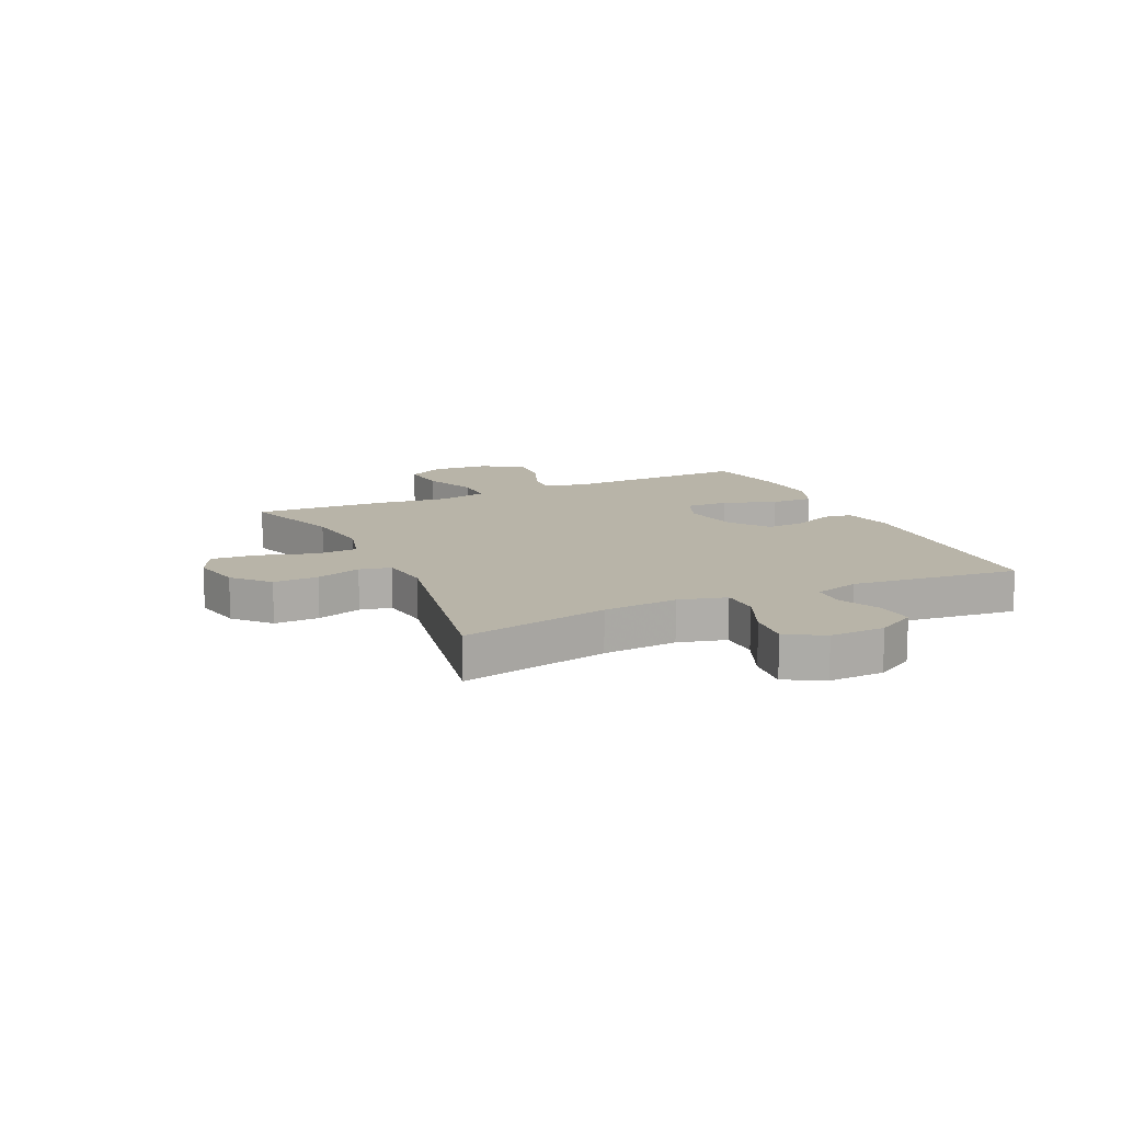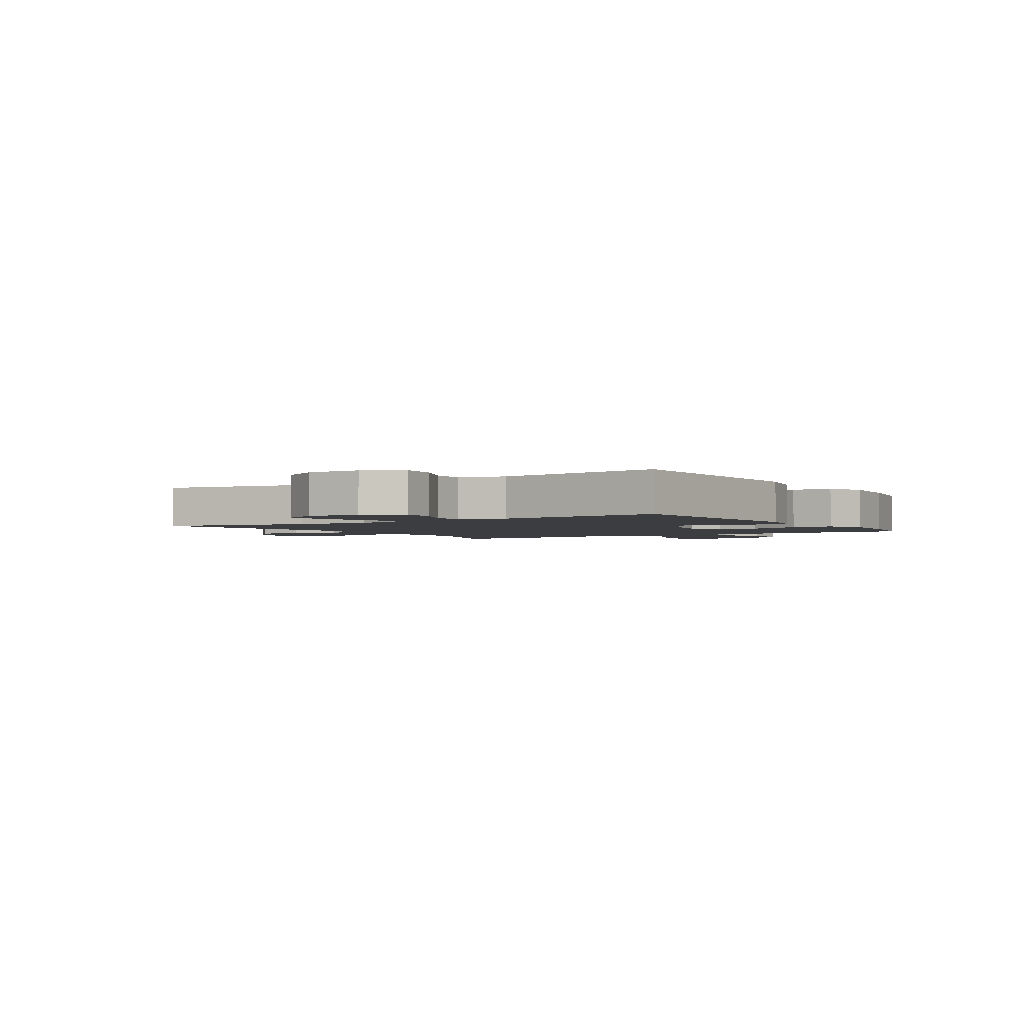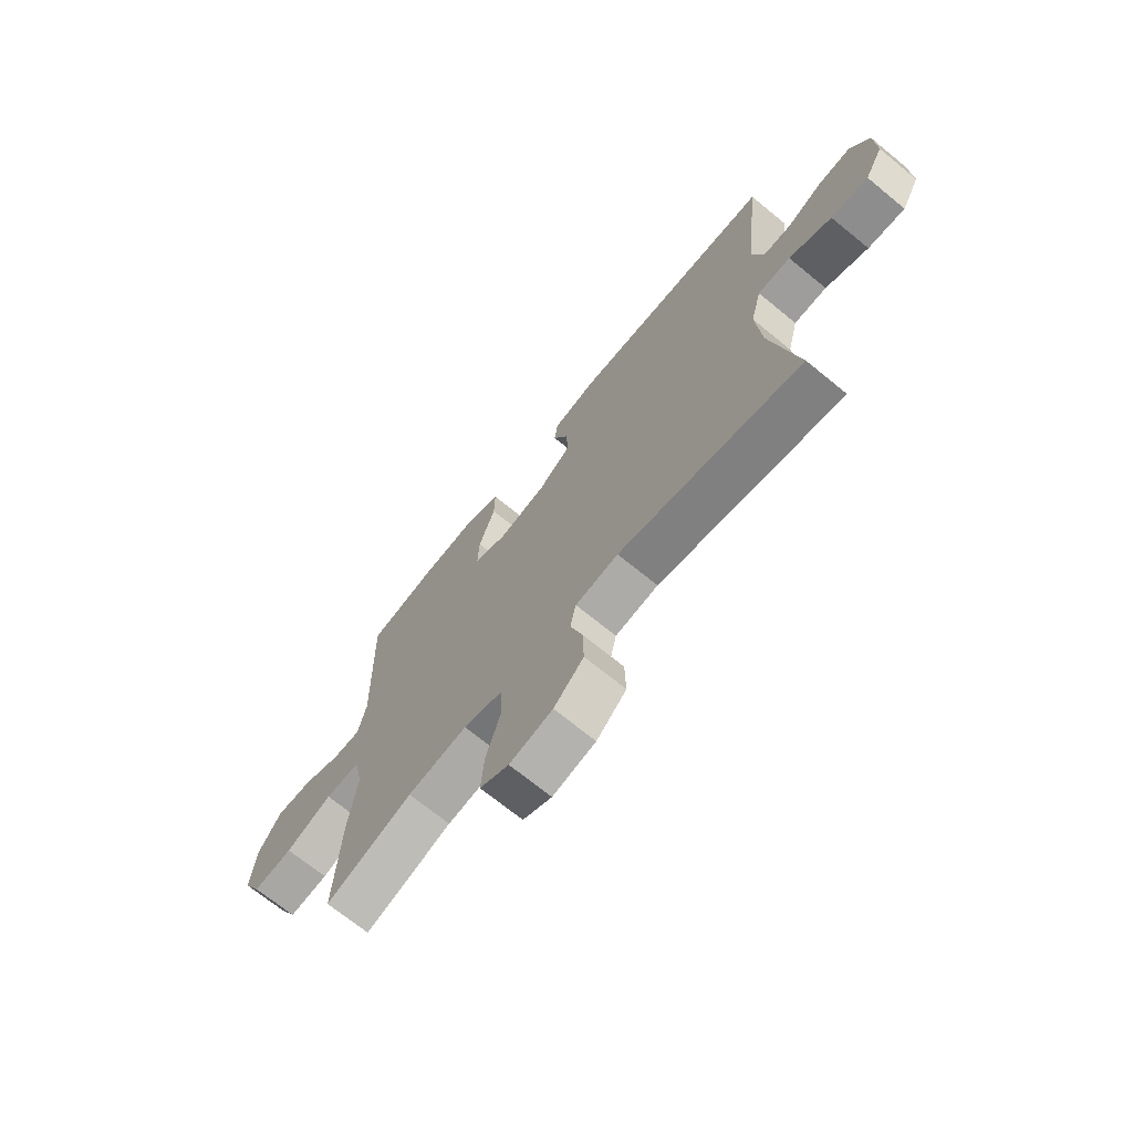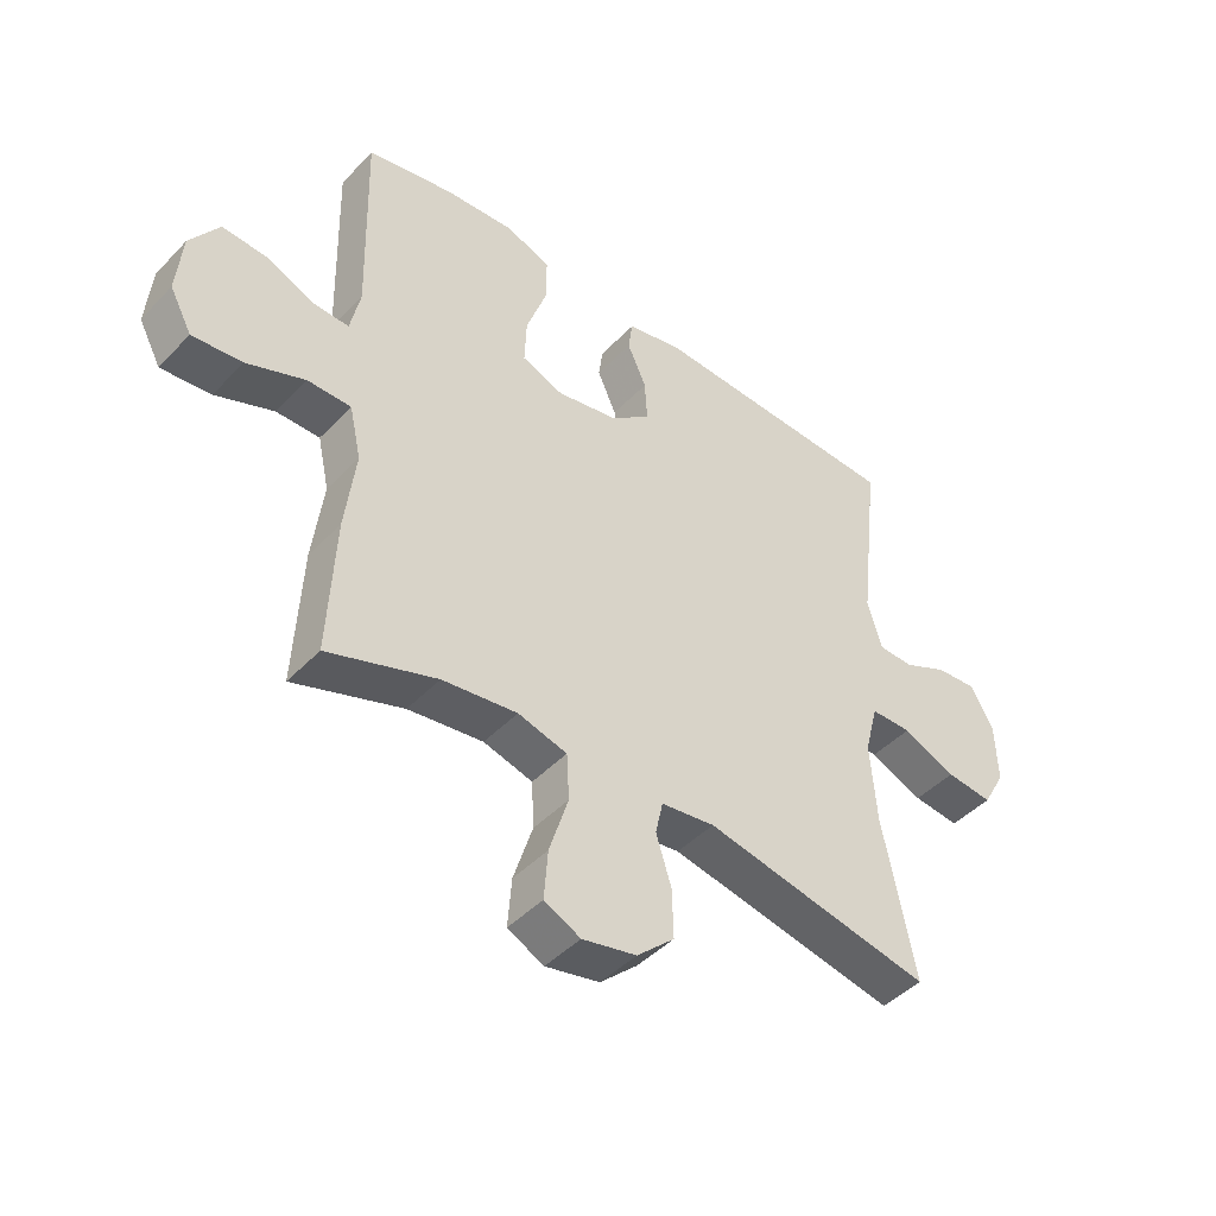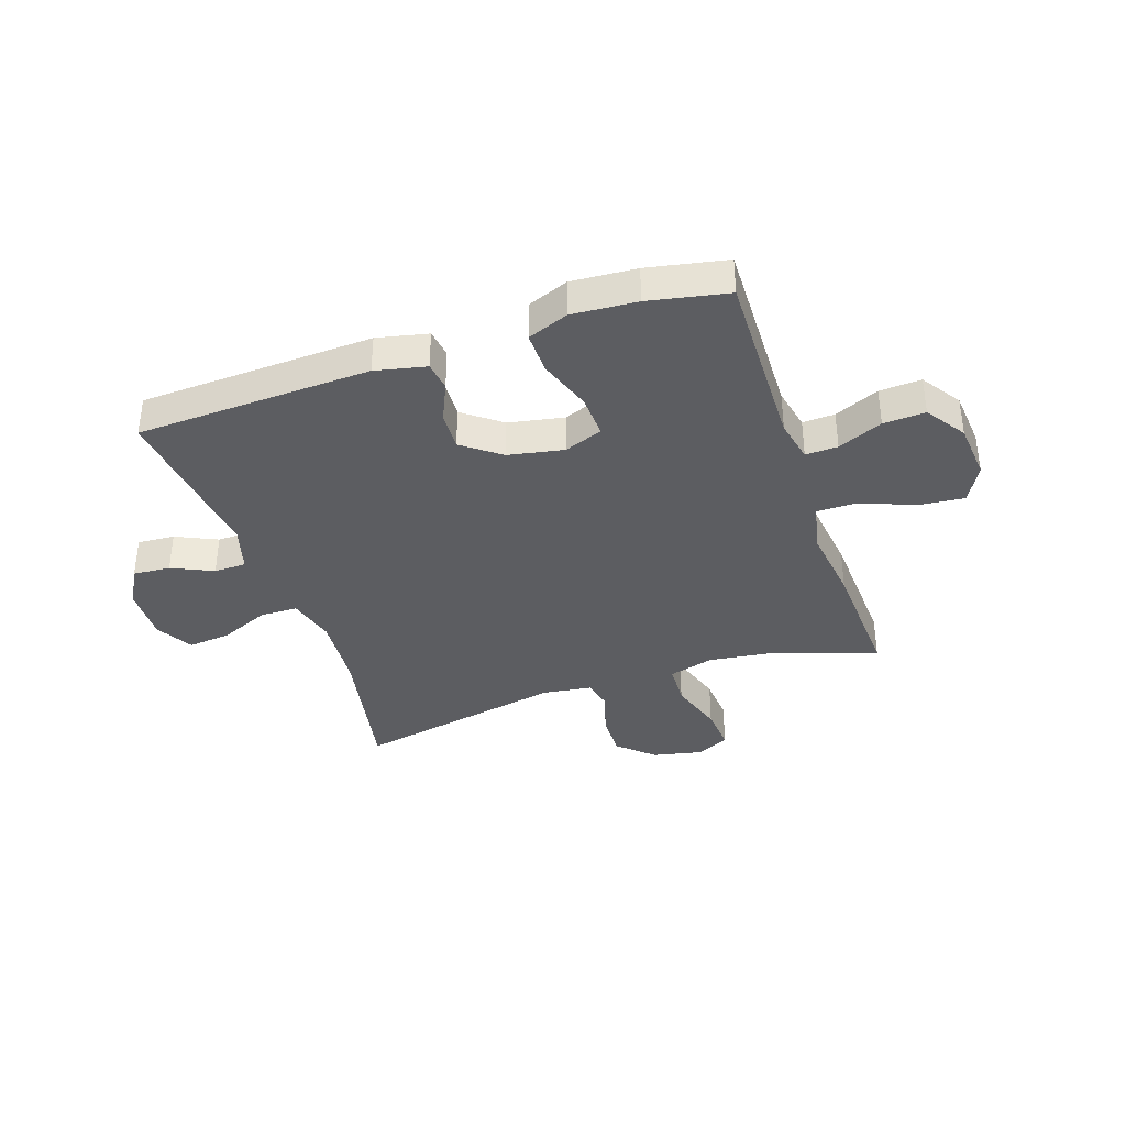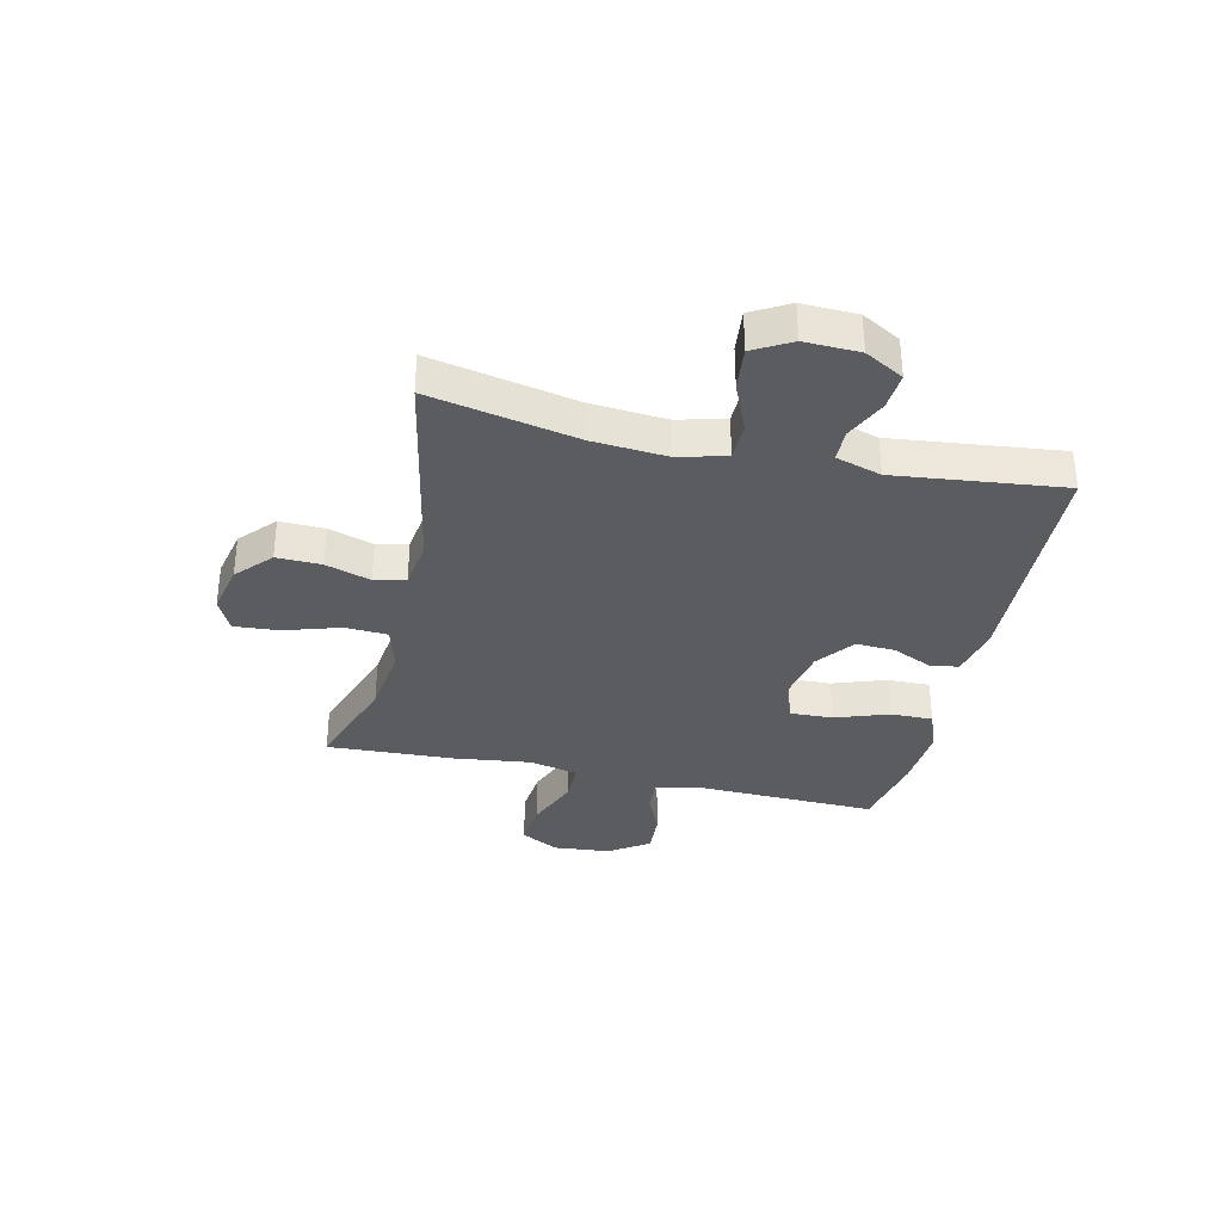
<metadata>
{"format":"obj","ext":"obj","renderer":"f3d","projection":"perspective","resolution":1024,"background":"white","views":[{"elev":13.0,"azim":-114.9,"up":"+Y"},{"elev":-2.4,"azim":-57.5,"up":"+Y"},{"elev":-69.9,"azim":-129.3,"up":"+Z"},{"elev":-44.9,"azim":139.8,"up":"+Z"},{"elev":-37.1,"azim":18.8,"up":"+Y"},{"elev":-34.2,"azim":-102.9,"up":"+Y"}]}
</metadata>
<code>
v 0.5 0.07 -0.5
v 0.323 0.07 -0.439
v 0.201 0.07 -0.423
v 0.121 0.07 -0.445
v 0.117 0.07 -0.52
v 0.148 0.07 -0.618
v 0.154 0.07 -0.698
v 0.095 0.07 -0.727
v 0.007 0.07 -0.708
v -0.054 0.07 -0.652
v -0.052 0.07 -0.573
v -0.027 0.07 -0.494
v -0.039 0.07 -0.439
v -0.127 0.07 -0.427
v -0.5 0.07 -0.5
v -0.448 0.07 -0.24
v -0.438 0.07 -0.109
v -0.46 0.07 -0.025
v -0.527 0.07 -0.024
v -0.614 0.07 -0.061
v -0.69 0.07 -0.069
v -0.727 0.07 -0.003
v -0.724 0.07 0.094
v -0.686 0.07 0.162
v -0.62 0.07 0.157
v -0.547 0.07 0.123
v -0.49 0.07 0.124
v -0.466 0.07 0.204
v -0.5 0.07 0.5
v -0.085 0.07 0.516
v 0.005 0.07 0.496
v 0.012 0.07 0.445
v -0.019 0.07 0.376
v -0.023 0.07 0.307
v 0.044 0.07 0.256
v 0.142 0.07 0.237
v 0.21 0.07 0.263
v 0.207 0.07 0.339
v 0.174 0.07 0.433
v 0.173 0.07 0.508
v 0.245 0.07 0.536
v 0.36 0.07 0.528
v 0.5 0.07 0.5
v 0.492 0.07 0.175
v 0.508 0.07 0.099
v 0.565 0.07 0.101
v 0.644 0.07 0.135
v 0.718 0.07 0.139
v 0.765 0.07 0.069
v 0.774 0.07 -0.032
v 0.738 0.07 -0.099
v 0.657 0.07 -0.091
v 0.562 0.07 -0.053
v 0.491 0.07 -0.053
v 0.472 0.07 -0.139
v 0.489 0.07 -0.274
v 0.5 0 -0.5
v 0.323 0 -0.439
v 0.201 0 -0.423
v 0.121 0 -0.445
v 0.117 0 -0.52
v 0.148 0 -0.618
v 0.154 0 -0.698
v 0.095 0 -0.727
v 0.007 0 -0.708
v -0.054 0 -0.652
v -0.052 0 -0.573
v -0.027 0 -0.494
v -0.039 0 -0.439
v -0.127 0 -0.427
v -0.5 0 -0.5
v -0.448 0 -0.24
v -0.438 0 -0.109
v -0.46 0 -0.025
v -0.527 0 -0.024
v -0.614 0 -0.061
v -0.69 0 -0.069
v -0.727 0 -0.003
v -0.724 0 0.094
v -0.686 0 0.162
v -0.62 0 0.157
v -0.547 0 0.123
v -0.49 0 0.124
v -0.466 0 0.204
v -0.5 0 0.5
v -0.085 0 0.516
v 0.005 0 0.496
v 0.012 0 0.445
v -0.019 0 0.376
v -0.023 0 0.307
v 0.044 0 0.256
v 0.142 0 0.237
v 0.21 0 0.263
v 0.207 0 0.339
v 0.174 0 0.433
v 0.173 0 0.508
v 0.245 0 0.536
v 0.36 0 0.528
v 0.5 0 0.5
v 0.492 0 0.175
v 0.508 0 0.099
v 0.565 0 0.101
v 0.644 0 0.135
v 0.718 0 0.139
v 0.765 0 0.069
v 0.774 0 -0.032
v 0.738 0 -0.099
v 0.657 0 -0.091
v 0.562 0 -0.053
v 0.491 0 -0.053
v 0.472 0 -0.139
v 0.489 0 -0.274
f 55 56 1 2
f 54 55 2 3
f 51 52 53
f 50 51 53
f 49 50 53
f 48 49 53
f 47 48 53
f 46 47 53
f 45 46 53 54
f 54 3 4
f 45 54 4
f 44 45 4
f 42 43 44
f 41 42 44
f 40 41 44
f 39 40 44
f 38 39 44
f 37 38 44
f 36 37 44 4
f 31 32 33
f 30 31 33
f 29 30 33
f 28 29 33
f 27 28 33 34
f 24 25 26
f 23 24 26
f 22 23 26
f 21 22 26
f 20 21 26
f 19 20 26
f 18 19 26 27
f 27 34 35
f 18 27 35
f 17 18 35
f 14 15 16
f 35 36 4
f 17 35 4
f 16 17 4
f 14 16 4
f 13 14 4
f 10 11 12
f 9 10 12
f 8 9 12
f 7 8 12
f 6 7 12
f 5 6 12
f 4 5 12 13
f 58 57 112 111
f 59 58 111 110
f 109 108 107
f 109 107 106
f 109 106 105
f 109 105 104
f 109 104 103
f 109 103 102
f 110 109 102 101
f 60 59 110
f 60 110 101
f 60 101 100
f 100 99 98
f 100 98 97
f 100 97 96
f 100 96 95
f 100 95 94
f 100 94 93
f 60 100 93 92
f 89 88 87
f 89 87 86
f 89 86 85
f 89 85 84
f 90 89 84 83
f 82 81 80
f 82 80 79
f 82 79 78
f 82 78 77
f 82 77 76
f 82 76 75
f 83 82 75 74
f 91 90 83
f 91 83 74
f 91 74 73
f 72 71 70
f 60 92 91
f 60 91 73
f 60 73 72
f 60 72 70
f 60 70 69
f 68 67 66
f 68 66 65
f 68 65 64
f 68 64 63
f 68 63 62
f 68 62 61
f 69 68 61 60
f 1 57 58 2
f 2 58 59 3
f 3 59 60 4
f 4 60 61 5
f 5 61 62 6
f 6 62 63 7
f 7 63 64 8
f 8 64 65 9
f 9 65 66 10
f 10 66 67 11
f 11 67 68 12
f 12 68 69 13
f 13 69 70 14
f 14 70 71 15
f 15 71 72 16
f 16 72 73 17
f 17 73 74 18
f 18 74 75 19
f 19 75 76 20
f 20 76 77 21
f 21 77 78 22
f 22 78 79 23
f 23 79 80 24
f 24 80 81 25
f 25 81 82 26
f 26 82 83 27
f 27 83 84 28
f 28 84 85 29
f 29 85 86 30
f 30 86 87 31
f 31 87 88 32
f 32 88 89 33
f 33 89 90 34
f 34 90 91 35
f 35 91 92 36
f 36 92 93 37
f 37 93 94 38
f 38 94 95 39
f 39 95 96 40
f 40 96 97 41
f 41 97 98 42
f 42 98 99 43
f 43 99 100 44
f 44 100 101 45
f 45 101 102 46
f 46 102 103 47
f 47 103 104 48
f 48 104 105 49
f 49 105 106 50
f 50 106 107 51
f 51 107 108 52
f 52 108 109 53
f 53 109 110 54
f 54 110 111 55
f 55 111 112 56
f 56 112 57 1

</code>
